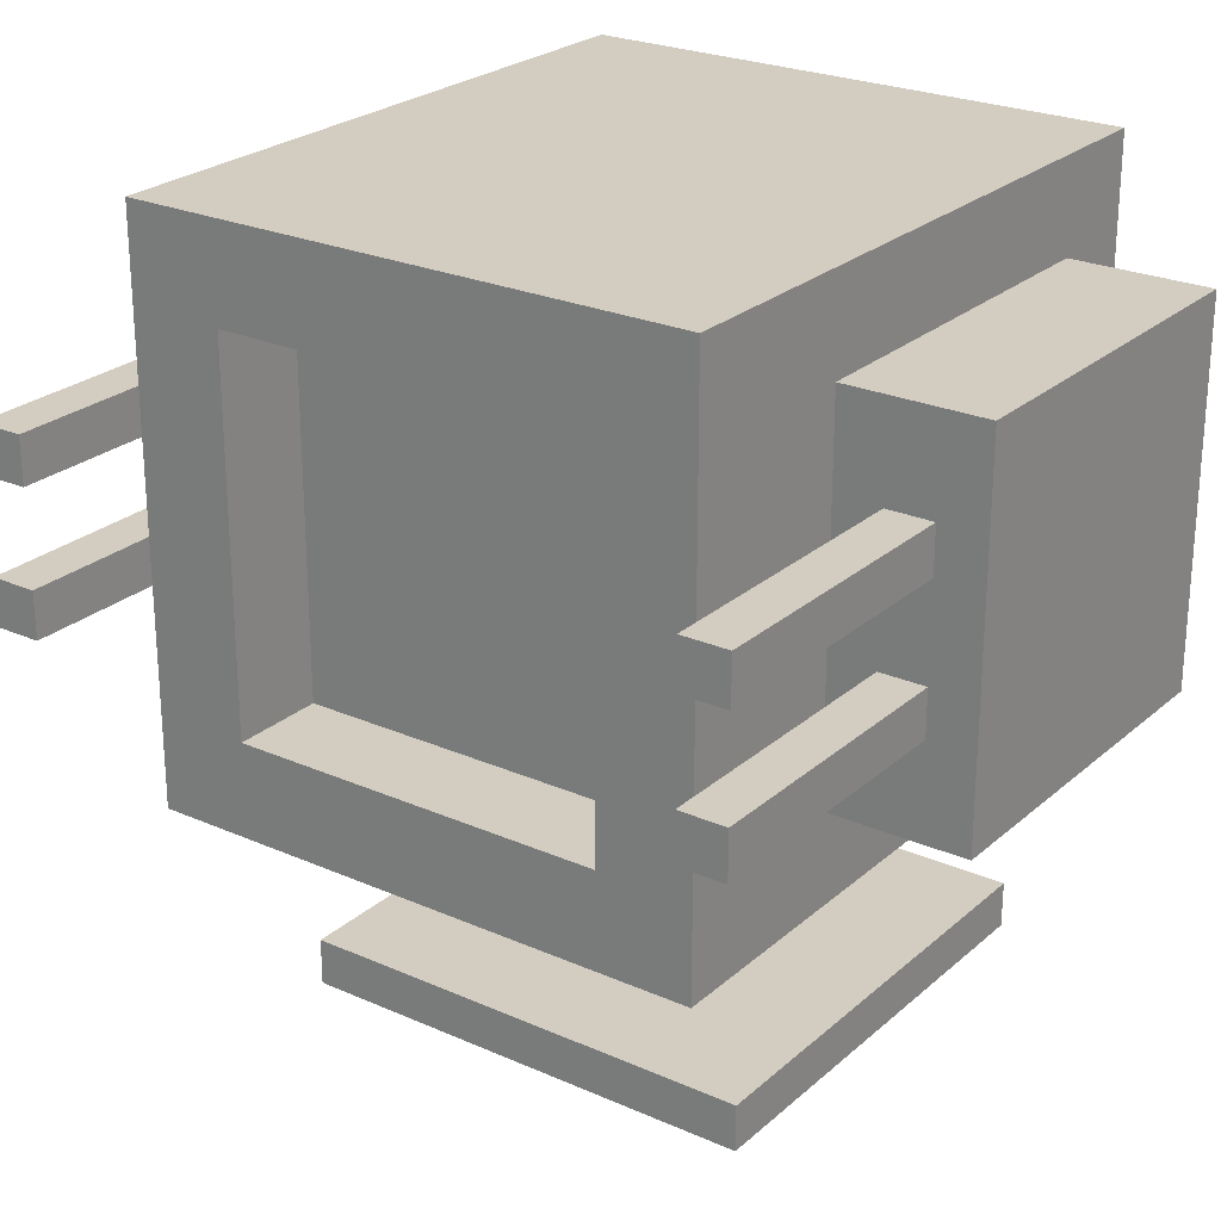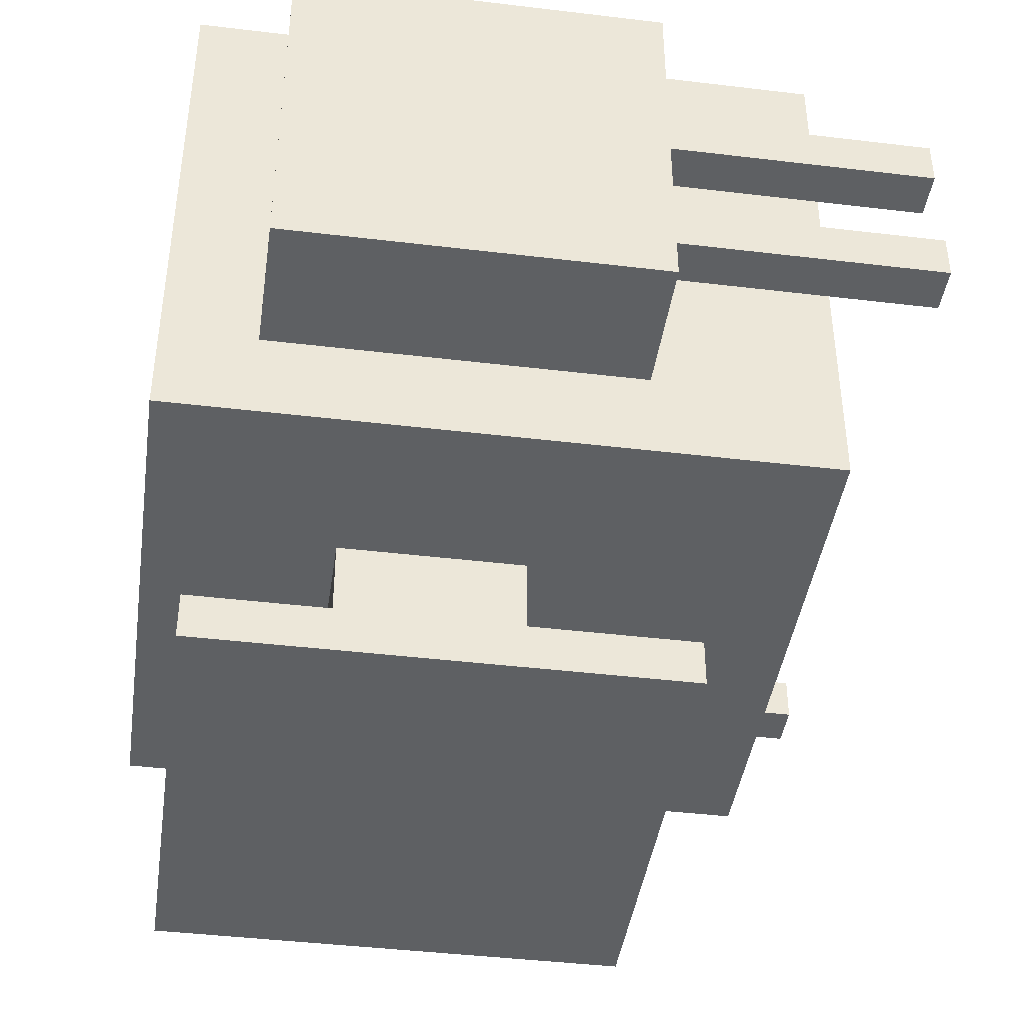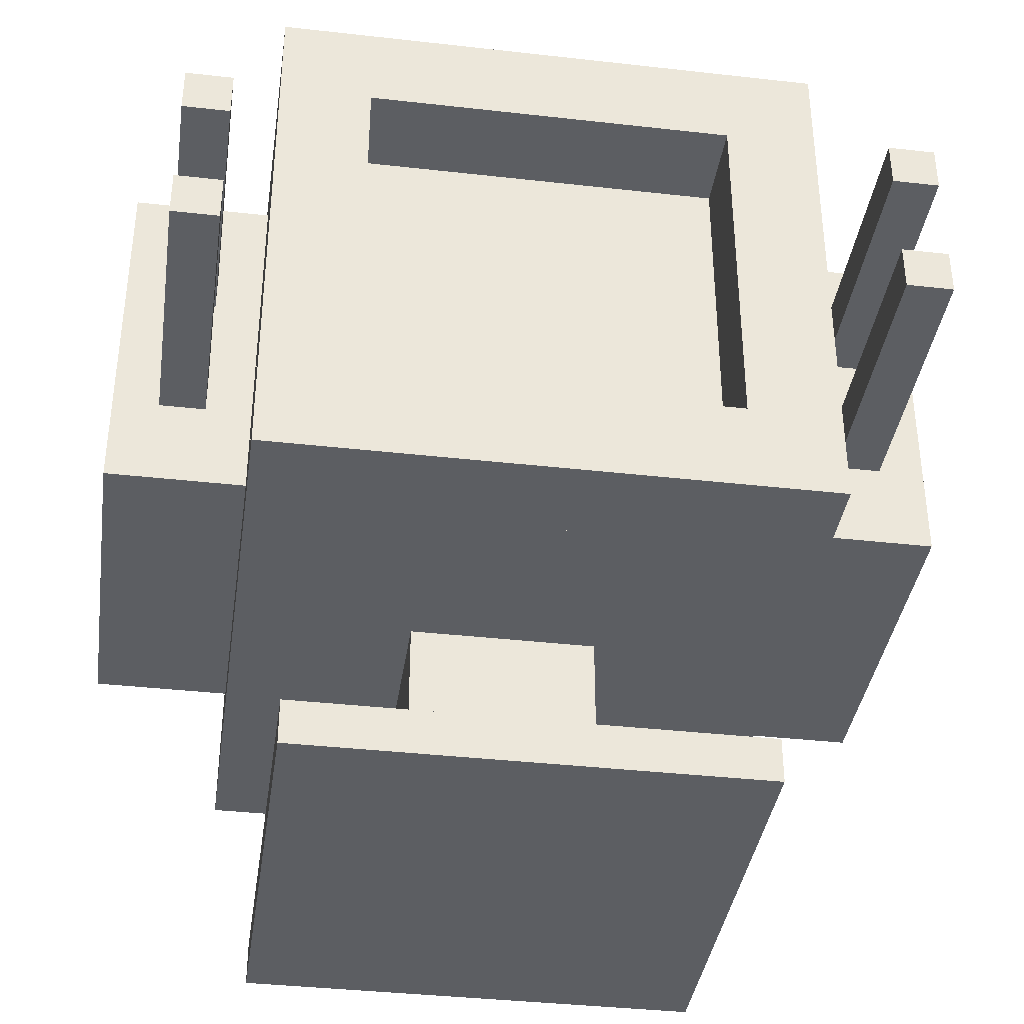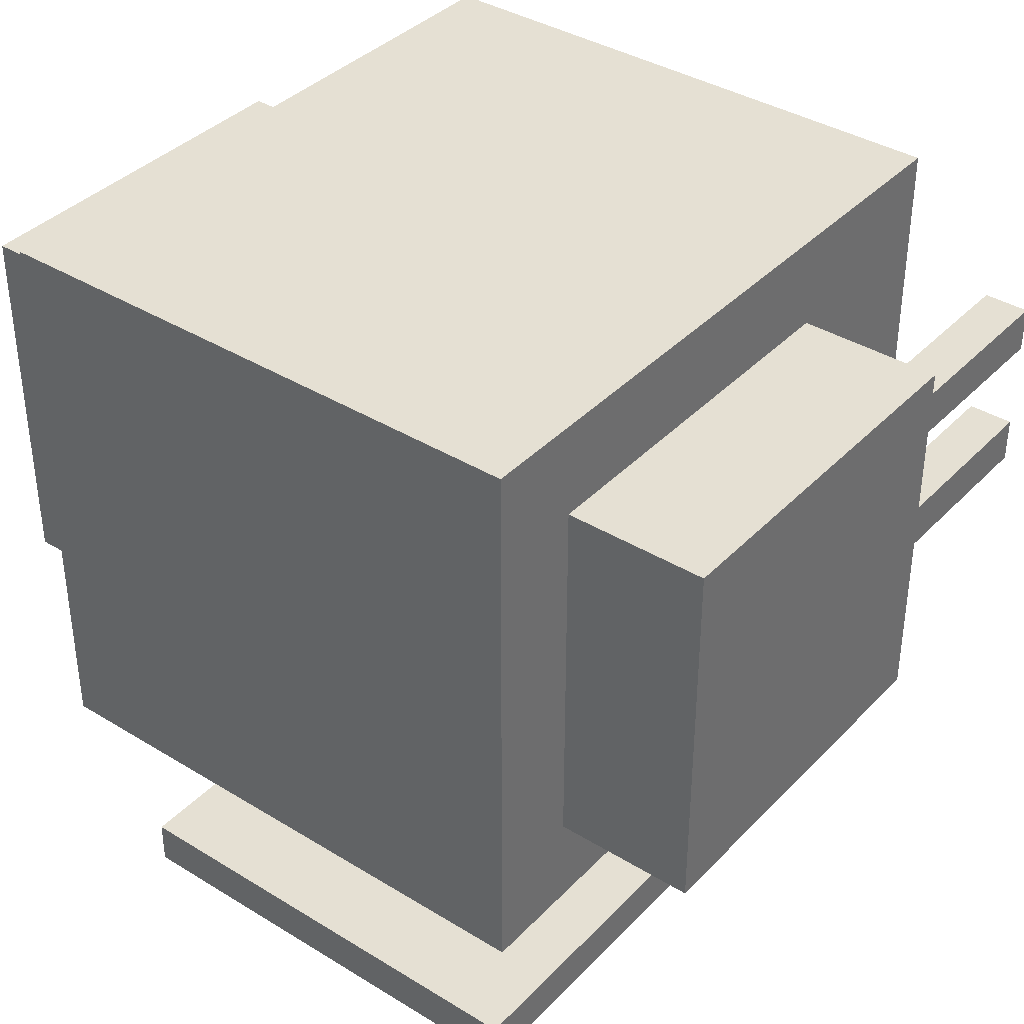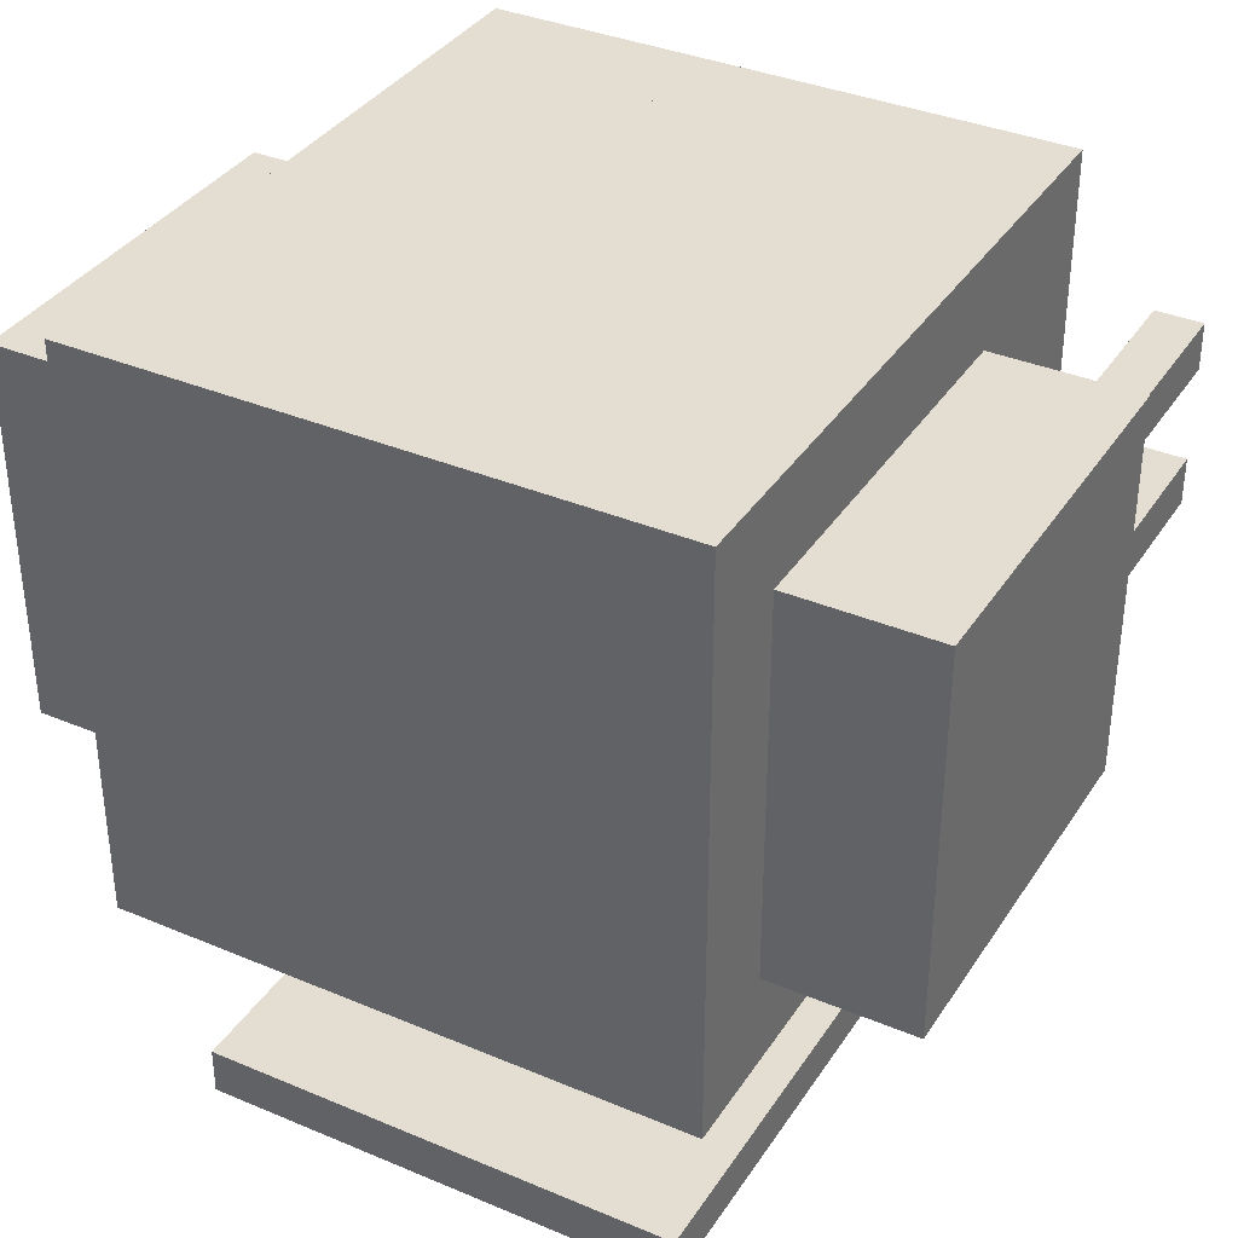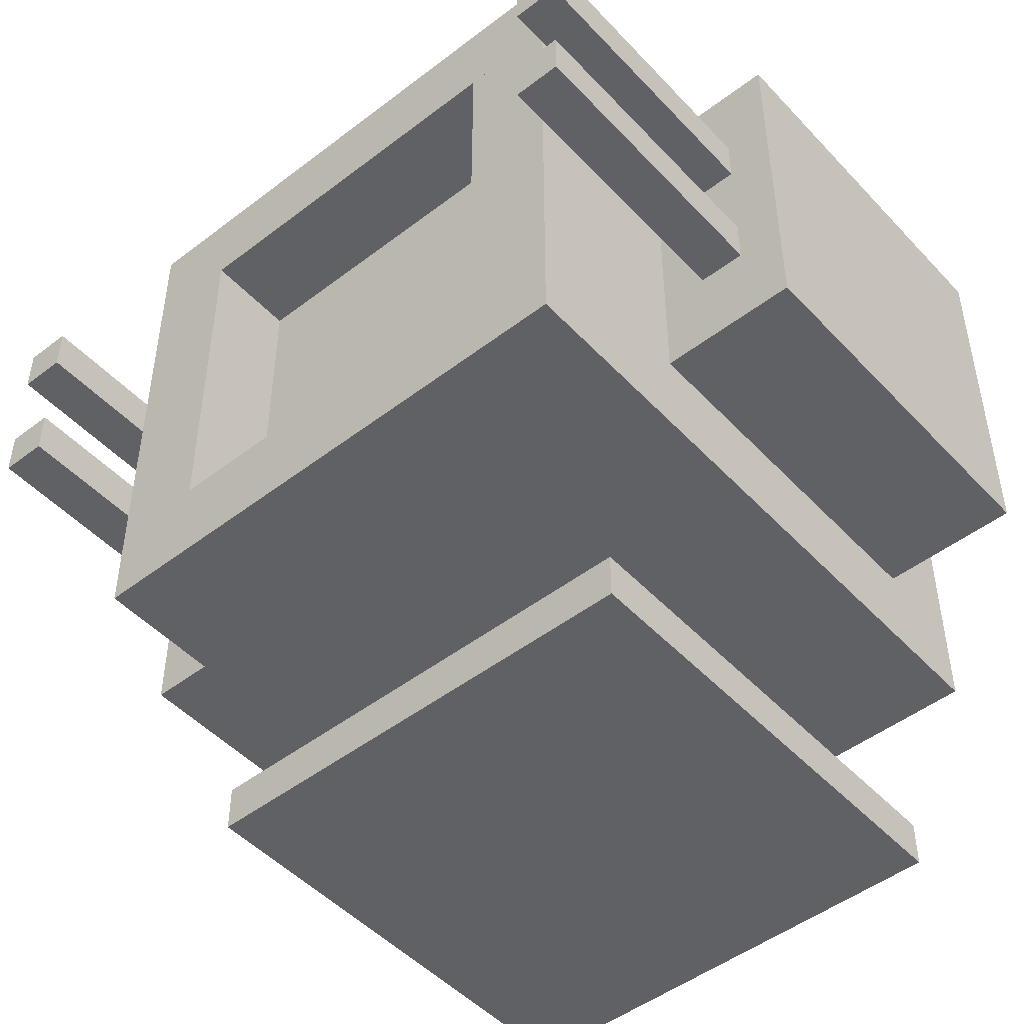
<metadata>
{"format":"obj","ext":"obj","renderer":"f3d","projection":"perspective","resolution":1024,"background":"white","views":[{"elev":24.8,"azim":35.8,"up":"+Y"},{"elev":-42.3,"azim":-98.2,"up":"+Y"},{"elev":-37.9,"azim":-8.2,"up":"+Y"},{"elev":37.9,"azim":-142.0,"up":"+Y"},{"elev":36.1,"azim":-151.1,"up":"+Y"},{"elev":-48.4,"azim":40.6,"up":"+Y"}]}
</metadata>
<code>
o Neck Base Plate
v 0.1562 0.03125 0.1562
v 0.1562 0.03125 -0.1562
v 0.1562 -3.331e-16 0.1562
v 0.1562 -3.331e-16 -0.1562
v -0.1562 0.03125 -0.1562
v -0.1562 0.03125 0.1562
v -0.1562 -3.331e-16 -0.1562
v -0.1562 -3.331e-16 0.1562
f 4 7 5 2
f 3 4 2 1
f 8 3 1 6
f 7 8 6 5
f 6 1 2 5
f 7 4 3 8
o Neck
v 0.05625 0.1562 0.0625
v 0.05625 0.1562 -0.0625
v 0.05625 0.03125 0.0625
v 0.05625 0.03125 -0.0625
v -0.06875 0.1562 -0.0625
v -0.06875 0.1562 0.0625
v -0.06875 0.03125 -0.0625
v -0.06875 0.03125 0.0625
f 12 15 13 10
f 11 12 10 9
f 16 11 9 14
f 15 16 14 13
f 14 9 10 13
f 15 12 11 16
o Main Face
v 0.1875 0.5312 0.1875
v 0.1875 0.5312 -0.1875
v 0.1875 0.1562 0.1875
v 0.1875 0.1562 -0.1875
v -0.1875 0.5312 -0.1875
v -0.1875 0.5312 0.1875
v -0.1875 0.1562 -0.1875
v -0.1875 0.1562 0.1875
f 20 23 21 18
f 19 20 18 17
f 24 19 17 22
f 23 24 22 21
f 22 17 18 21
f 23 20 19 24
o Main Face
v 0.1875 0.2188 0.25
v 0.1875 0.2188 0.1875
v 0.1875 0.1562 0.25
v 0.1875 0.1562 0.1875
v -0.1875 0.2188 0.1875
v -0.1875 0.2188 0.25
v -0.1875 0.1562 0.1875
v -0.1875 0.1562 0.25
f 28 31 29 26
f 27 28 26 25
f 32 27 25 30
f 31 32 30 29
f 30 25 26 29
f 31 28 27 32
o Main Face
v 0.1875 0.5312 0.25
v 0.1875 0.5312 0.1875
v 0.1875 0.4688 0.25
v 0.1875 0.4688 0.1875
v -0.1875 0.5312 0.1875
v -0.1875 0.5312 0.25
v -0.1875 0.4688 0.1875
v -0.1875 0.4688 0.25
f 36 39 37 34
f 35 36 34 33
f 40 35 33 38
f 39 40 38 37
f 38 33 34 37
f 39 36 35 40
o Main Face
v -0.125 0.4688 0.25
v -0.125 0.4688 0.1875
v -0.125 0.2188 0.25
v -0.125 0.2188 0.1875
v -0.1875 0.4688 0.1875
v -0.1875 0.4688 0.25
v -0.1875 0.2188 0.1875
v -0.1875 0.2188 0.25
f 44 47 45 42
f 43 44 42 41
f 48 43 41 46
f 47 48 46 45
f 46 41 42 45
f 47 44 43 48
o Main Face
v 0.1875 0.4688 0.25
v 0.1875 0.4688 0.1875
v 0.1875 0.2188 0.25
v 0.1875 0.2188 0.1875
v 0.125 0.4688 0.1875
v 0.125 0.4688 0.25
v 0.125 0.2188 0.1875
v 0.125 0.2188 0.25
f 52 55 53 50
f 51 52 50 49
f 56 51 49 54
f 55 56 54 53
f 54 49 50 53
f 55 52 51 56
o Plate L
v 0.2812 0.4688 0.125
v 0.2812 0.4688 -0.125
v 0.2812 0.2188 0.125
v 0.2812 0.2188 -0.125
v 0.1875 0.4688 -0.125
v 0.1875 0.4688 0.125
v 0.1875 0.2188 -0.125
v 0.1875 0.2188 0.125
f 60 63 61 58
f 59 60 58 57
f 64 59 57 62
f 63 64 62 61
f 62 57 58 61
f 63 60 59 64
o Plate R
v -0.1875 0.4688 0.125
v -0.1875 0.4688 -0.125
v -0.1875 0.2188 0.125
v -0.1875 0.2188 -0.125
v -0.2813 0.4688 -0.125
v -0.2813 0.4688 0.125
v -0.2813 0.2188 -0.125
v -0.2813 0.2188 0.125
f 68 71 69 66
f 67 68 66 65
f 72 67 65 70
f 71 72 70 69
f 70 65 66 69
f 71 68 67 72
o Gun L
v 0.25 0.4063 0.3125
v 0.25 0.4063 0.125
v 0.25 0.375 0.3125
v 0.25 0.375 0.125
v 0.2188 0.4063 0.125
v 0.2188 0.4063 0.3125
v 0.2188 0.375 0.125
v 0.2188 0.375 0.3125
f 76 79 77 74
f 75 76 74 73
f 80 75 73 78
f 79 80 78 77
f 78 73 74 77
f 79 76 75 80
o Gun L
v 0.25 0.3125 0.3125
v 0.25 0.3125 0.125
v 0.25 0.2813 0.3125
v 0.25 0.2813 0.125
v 0.2188 0.3125 0.125
v 0.2188 0.3125 0.3125
v 0.2188 0.2813 0.125
v 0.2188 0.2813 0.3125
f 84 87 85 82
f 83 84 82 81
f 88 83 81 86
f 87 88 86 85
f 86 81 82 85
f 87 84 83 88
o Gun R
v -0.2188 0.3125 0.3125
v -0.2188 0.3125 0.125
v -0.2188 0.2813 0.3125
v -0.2188 0.2813 0.125
v -0.25 0.3125 0.125
v -0.25 0.3125 0.3125
v -0.25 0.2813 0.125
v -0.25 0.2813 0.3125
f 92 95 93 90
f 91 92 90 89
f 96 91 89 94
f 95 96 94 93
f 94 89 90 93
f 95 92 91 96
o Gun R
v -0.2188 0.4063 0.3125
v -0.2188 0.4063 0.125
v -0.2188 0.375 0.3125
v -0.2188 0.375 0.125
v -0.25 0.4063 0.125
v -0.25 0.4063 0.3125
v -0.25 0.375 0.125
v -0.25 0.375 0.3125
f 100 103 101 98
f 99 100 98 97
f 104 99 97 102
f 103 104 102 101
f 102 97 98 101
f 103 100 99 104

</code>
